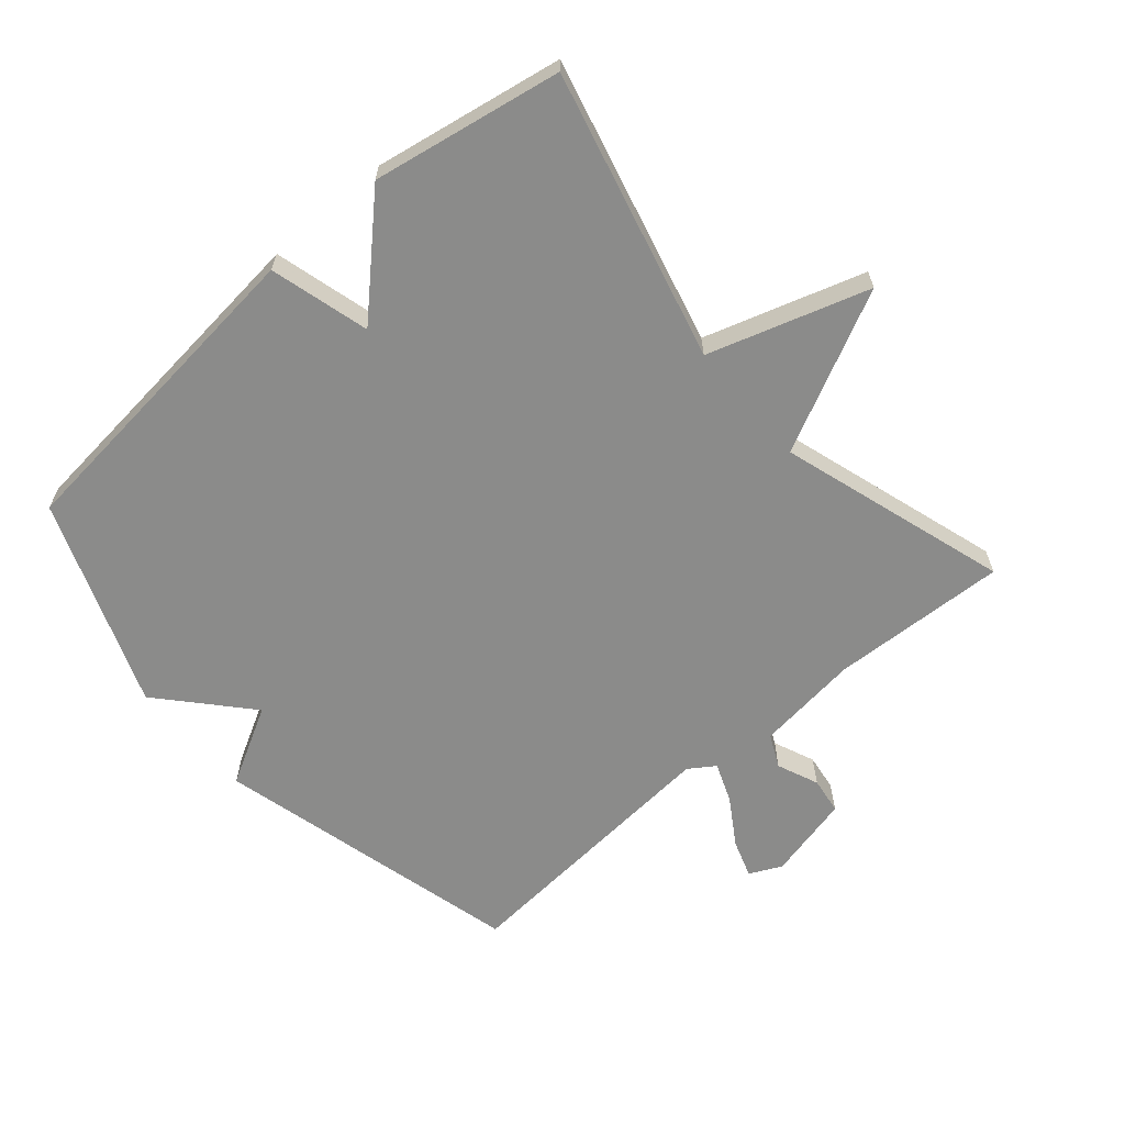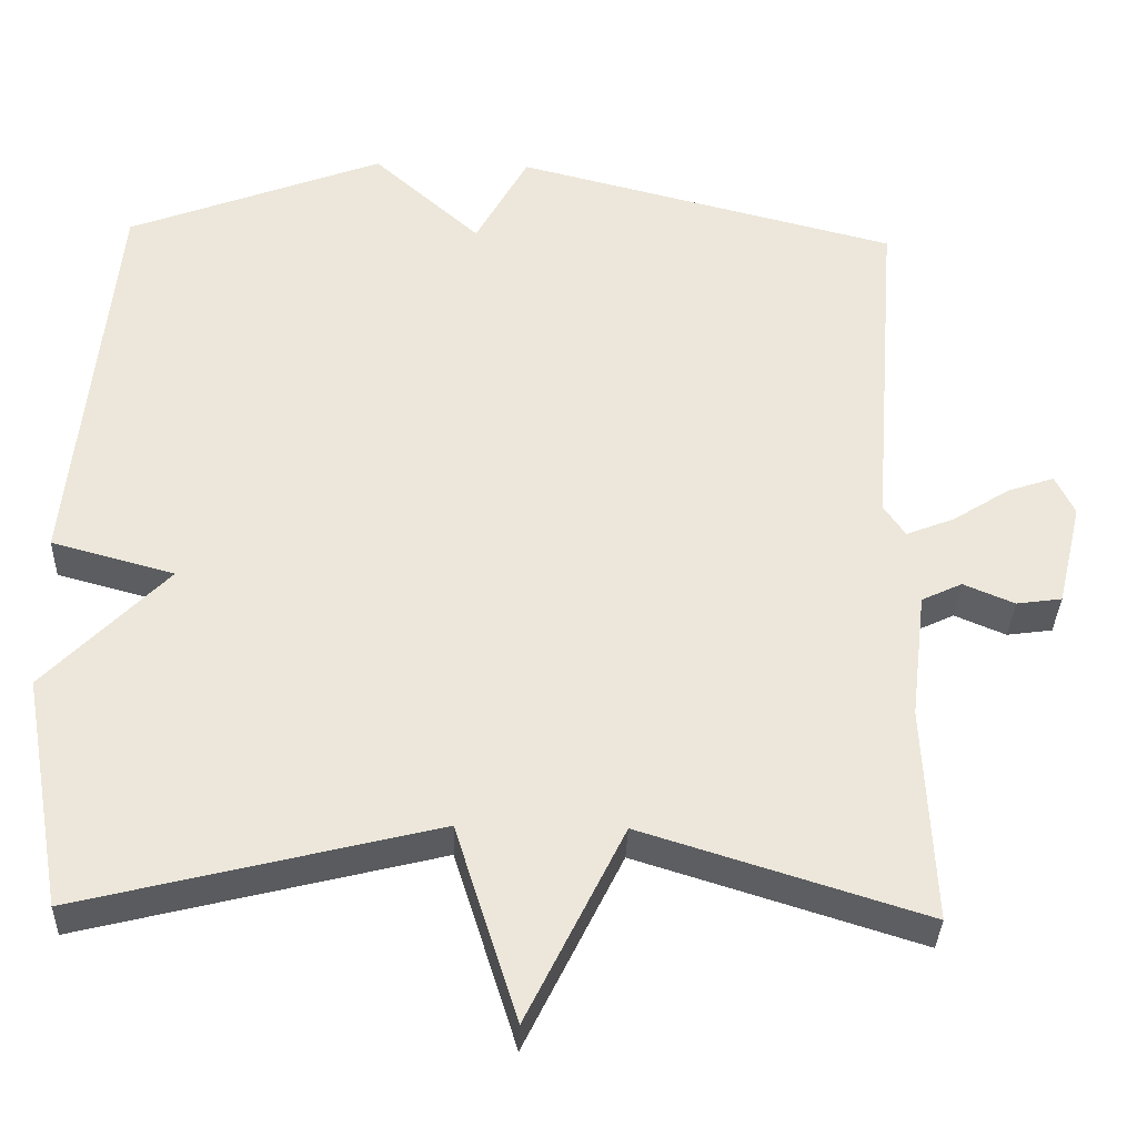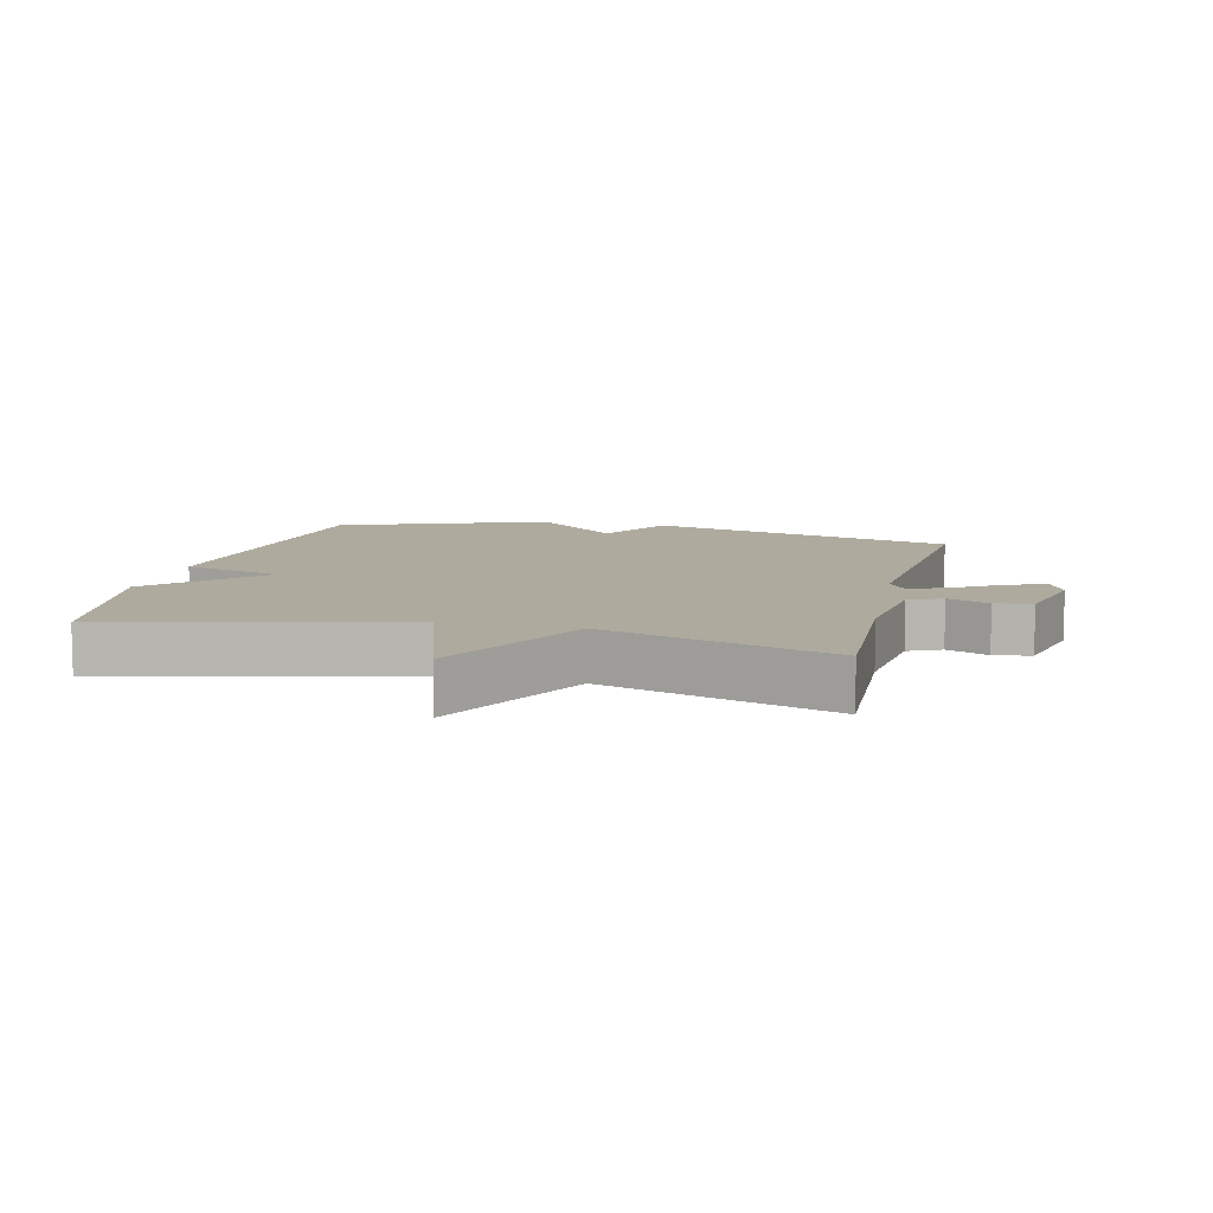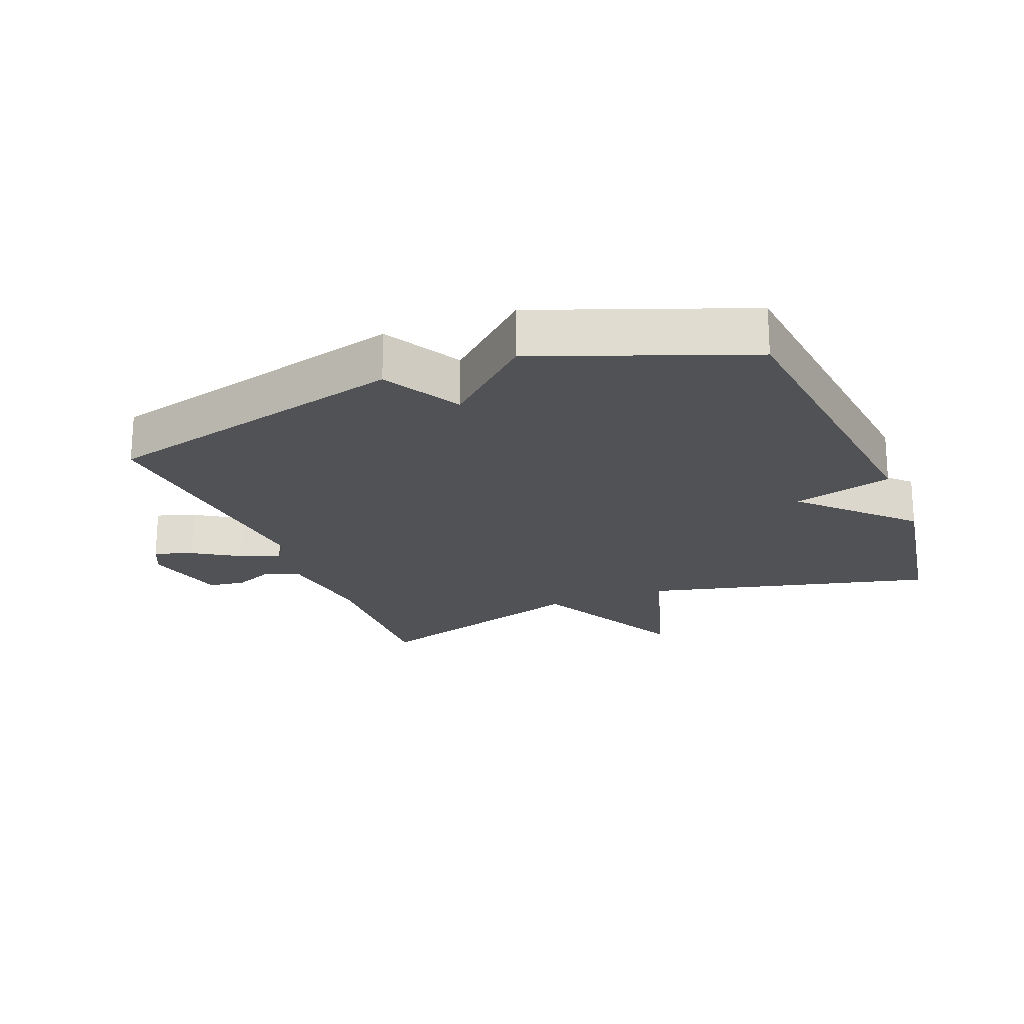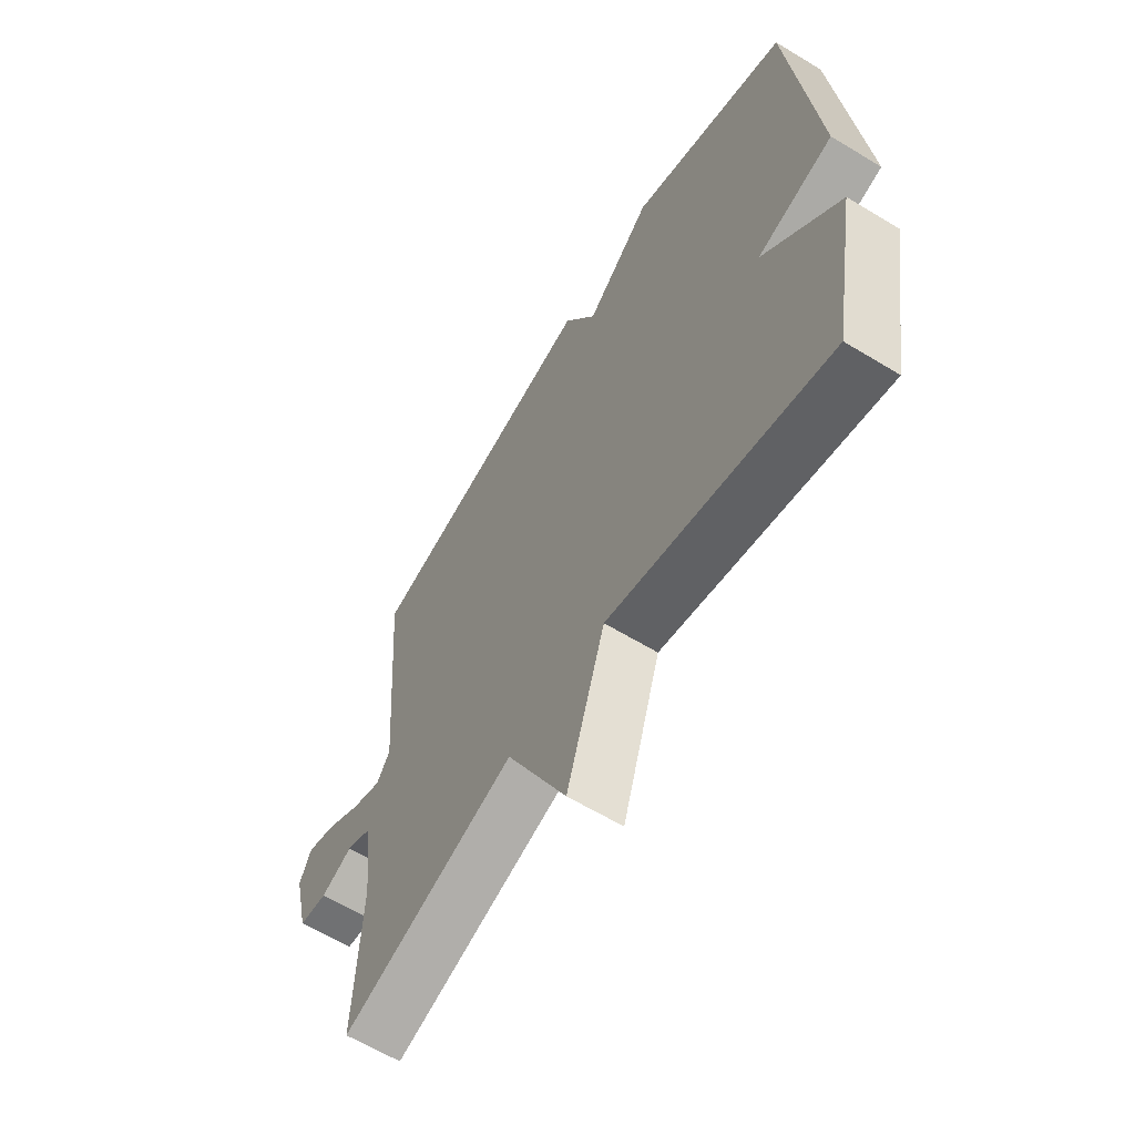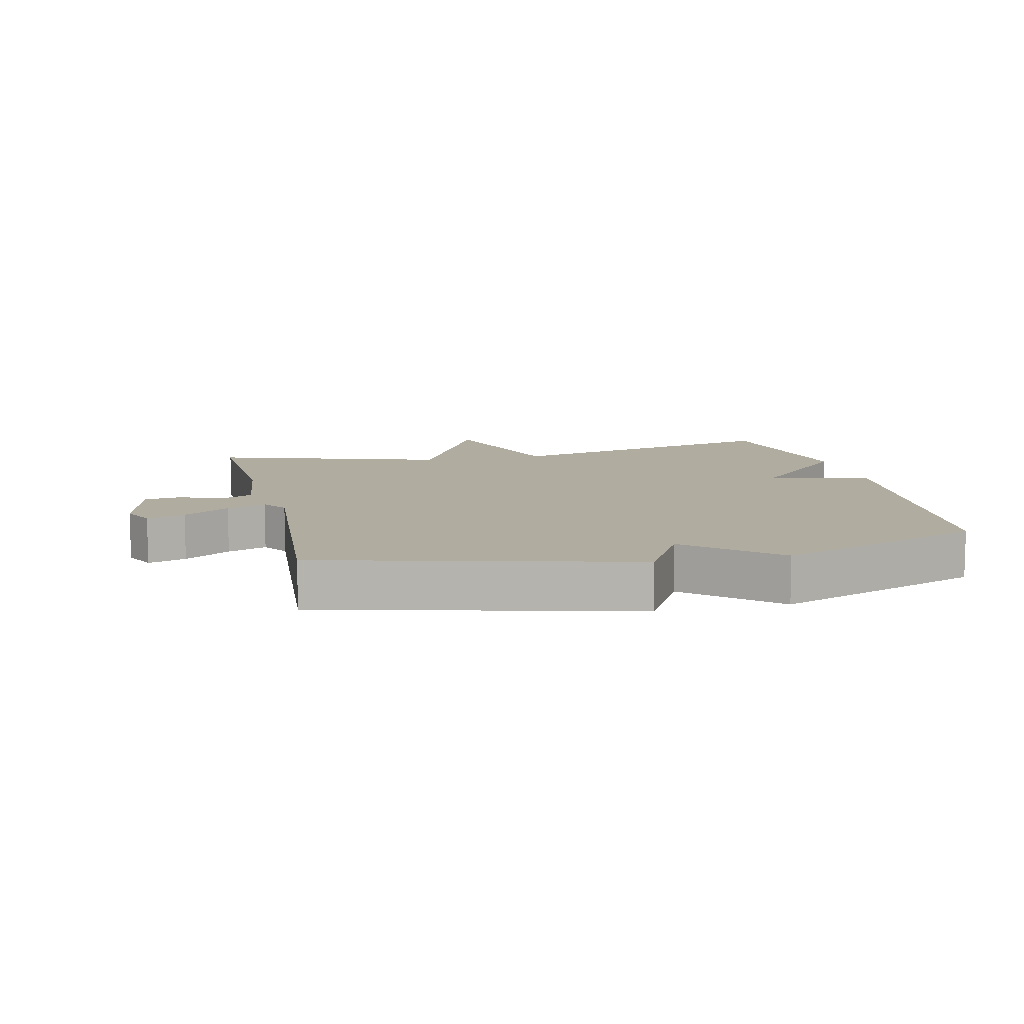
<metadata>
{"format":"obj","ext":"obj","renderer":"f3d","projection":"perspective","resolution":1024,"background":"white","views":[{"elev":-63.7,"azim":130.7,"up":"+Y"},{"elev":-34.2,"azim":178.1,"up":"+Z"},{"elev":9.2,"azim":-166.3,"up":"+Y"},{"elev":-21.0,"azim":21.8,"up":"+Y"},{"elev":-62.4,"azim":58.4,"up":"+Z"},{"elev":9.9,"azim":-12.9,"up":"+Y"}]}
</metadata>
<code>
v 0.5 0.07 0.5
v 0.552 0.07 -0.007
v 0.398 0.07 -0.049
v 0.552 0.07 -0.207
v 0.5 0.07 -0.5
v 0.054 0.07 -0.389
v -0.024 0.07 -0.636
v -0.146 0.07 -0.389
v -0.5 0.07 -0.5
v -0.487 0.07 -0.227
v -0.506 0.07 -0.067
v -0.557 0.07 -0.043
v -0.621 0.07 -0.07
v -0.678 0.07 -0.062
v -0.709 0.07 0.069
v -0.685 0.07 0.119
v -0.626 0.07 0.099
v -0.555 0.07 0.054
v -0.494 0.07 0.03
v -0.467 0.07 0.07
v -0.5 0.07 0.5
v -0.021 0.07 0.622
v 0.045 0.07 0.502
v 0.179 0.07 0.622
v 0.5 0 0.5
v 0.552 0 -0.007
v 0.398 0 -0.049
v 0.552 0 -0.207
v 0.5 0 -0.5
v 0.054 0 -0.389
v -0.024 0 -0.636
v -0.146 0 -0.389
v -0.5 0 -0.5
v -0.487 0 -0.227
v -0.506 0 -0.067
v -0.557 0 -0.043
v -0.621 0 -0.07
v -0.678 0 -0.062
v -0.709 0 0.069
v -0.685 0 0.119
v -0.626 0 0.099
v -0.555 0 0.054
v -0.494 0 0.03
v -0.467 0 0.07
v -0.5 0 0.5
v -0.021 0 0.622
v 0.045 0 0.502
v 0.179 0 0.622
f 1 2 3
f 24 1 3
f 23 24 3
f 20 21 22 23
f 19 20 23 3
f 16 17 18
f 15 16 18
f 14 15 18
f 13 14 18
f 12 13 18
f 11 12 18 19
f 4 5 6
f 3 4 6
f 19 3 6
f 11 19 6
f 10 11 6
f 8 9 10
f 6 7 8
f 6 8 10
f 27 26 25
f 27 25 48
f 27 48 47
f 47 46 45 44
f 27 47 44 43
f 42 41 40
f 42 40 39
f 42 39 38
f 42 38 37
f 42 37 36
f 43 42 36 35
f 30 29 28
f 30 28 27
f 30 27 43
f 30 43 35
f 30 35 34
f 34 33 32
f 32 31 30
f 34 32 30
f 1 25 26 2
f 2 26 27 3
f 3 27 28 4
f 4 28 29 5
f 5 29 30 6
f 6 30 31 7
f 7 31 32 8
f 8 32 33 9
f 9 33 34 10
f 10 34 35 11
f 11 35 36 12
f 12 36 37 13
f 13 37 38 14
f 14 38 39 15
f 15 39 40 16
f 16 40 41 17
f 17 41 42 18
f 18 42 43 19
f 19 43 44 20
f 20 44 45 21
f 21 45 46 22
f 22 46 47 23
f 23 47 48 24
f 24 48 25 1

</code>
